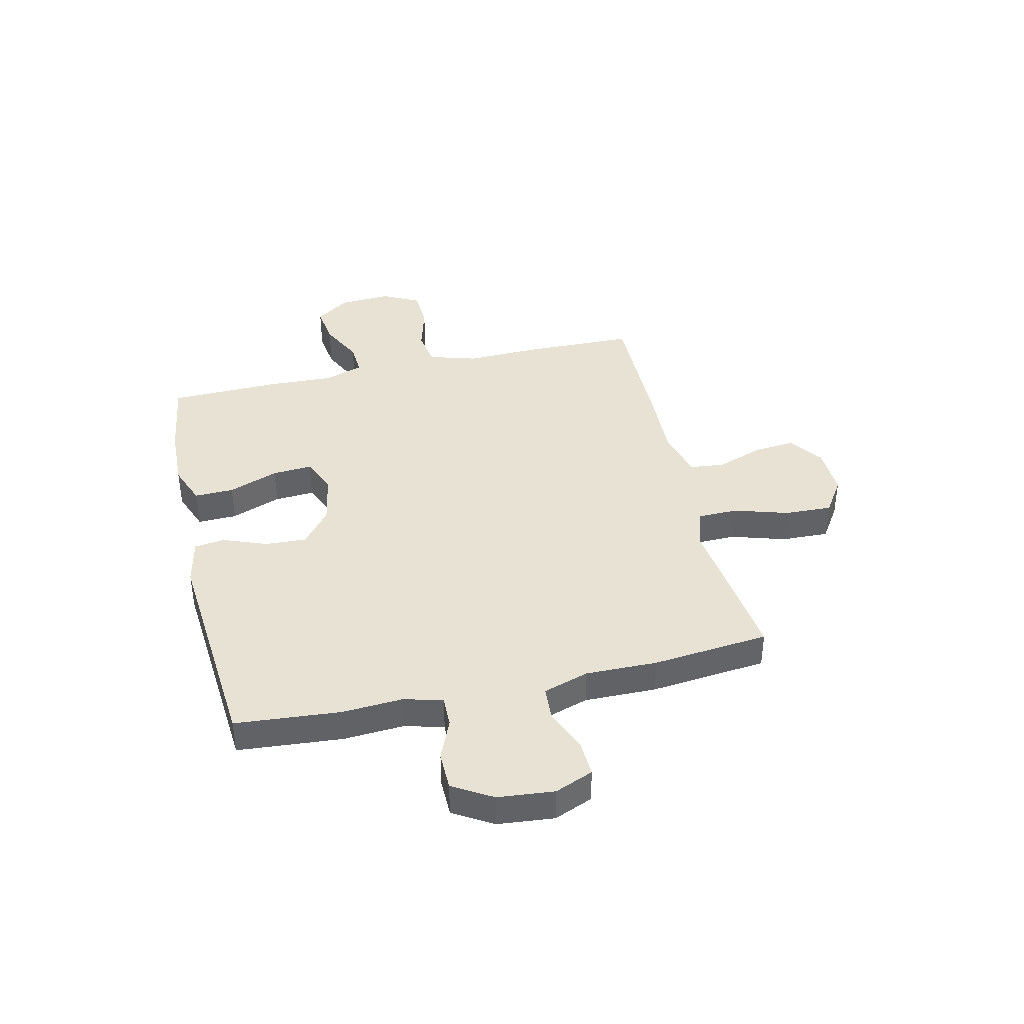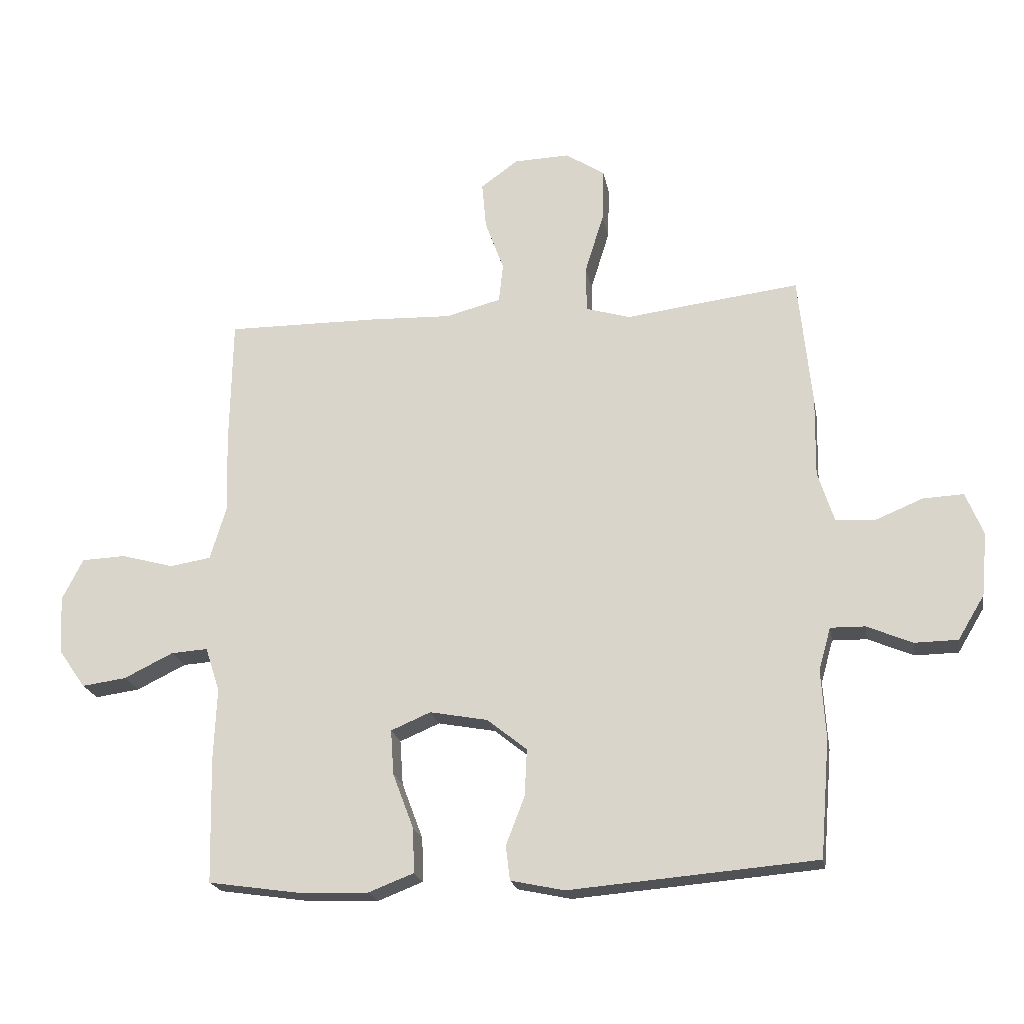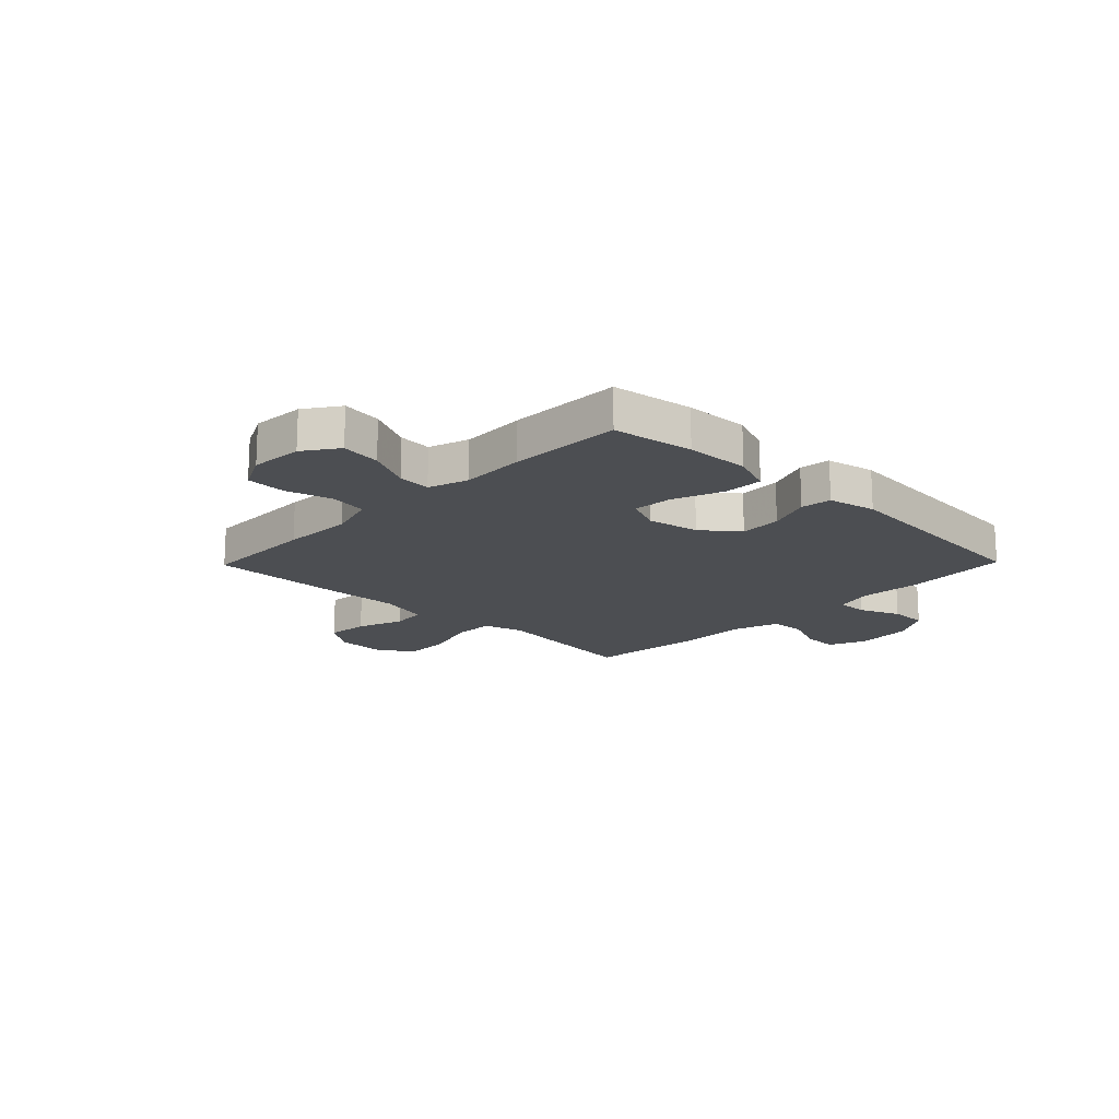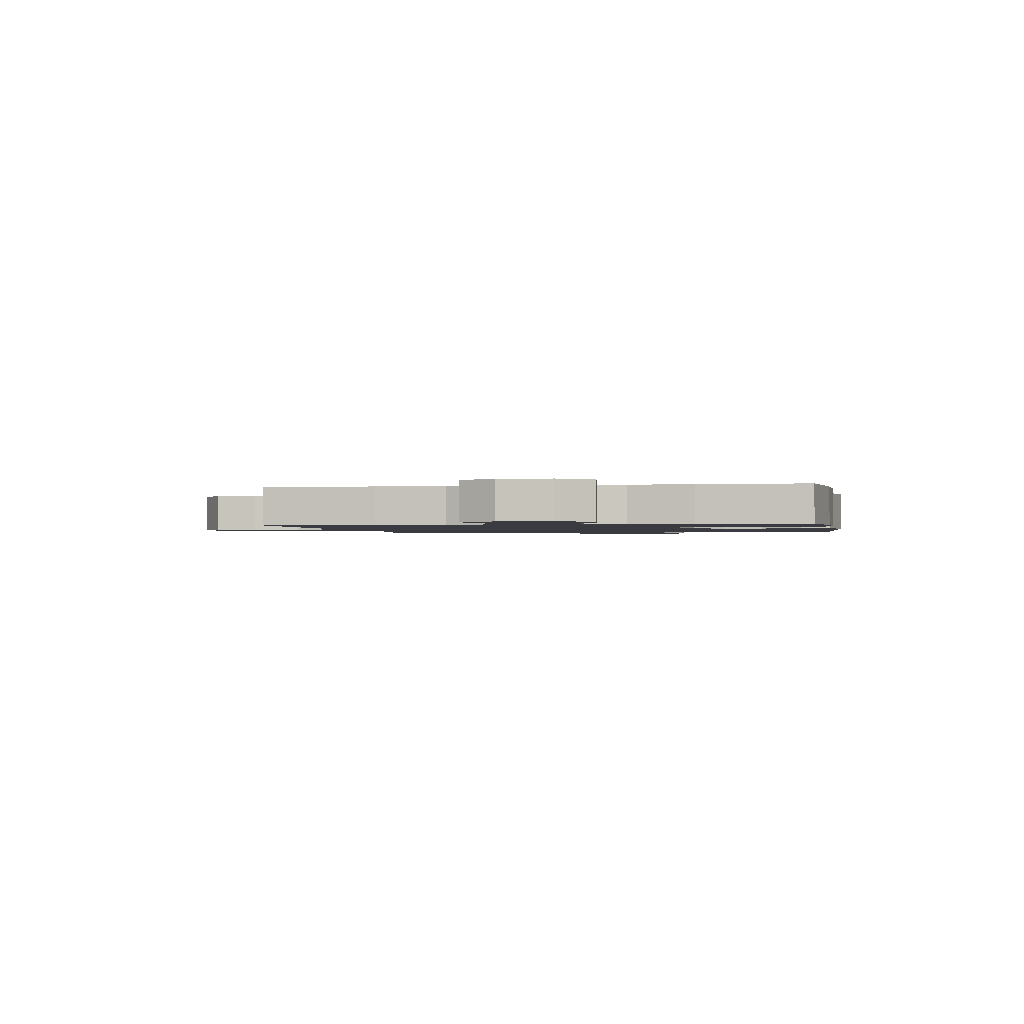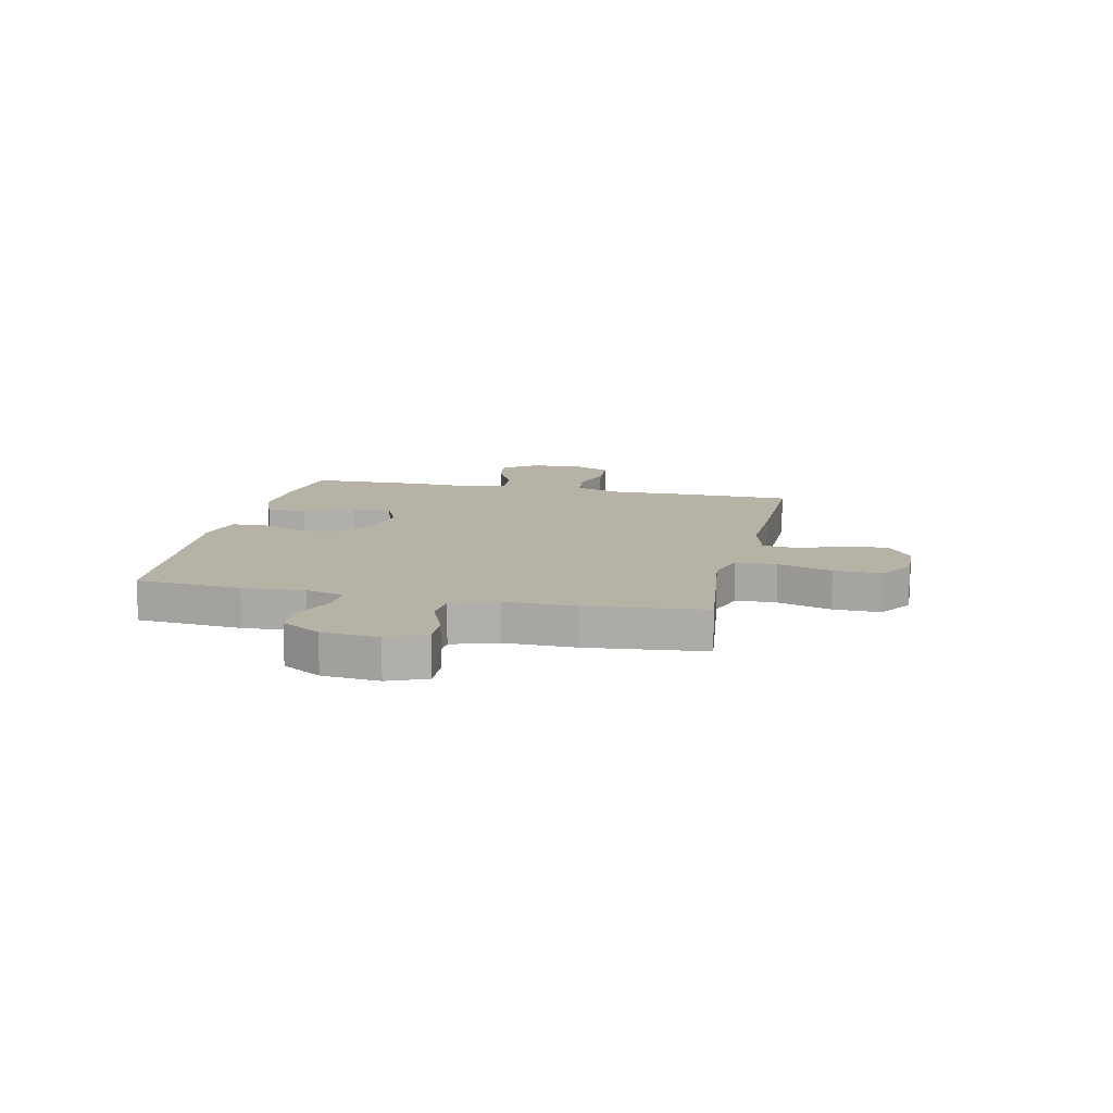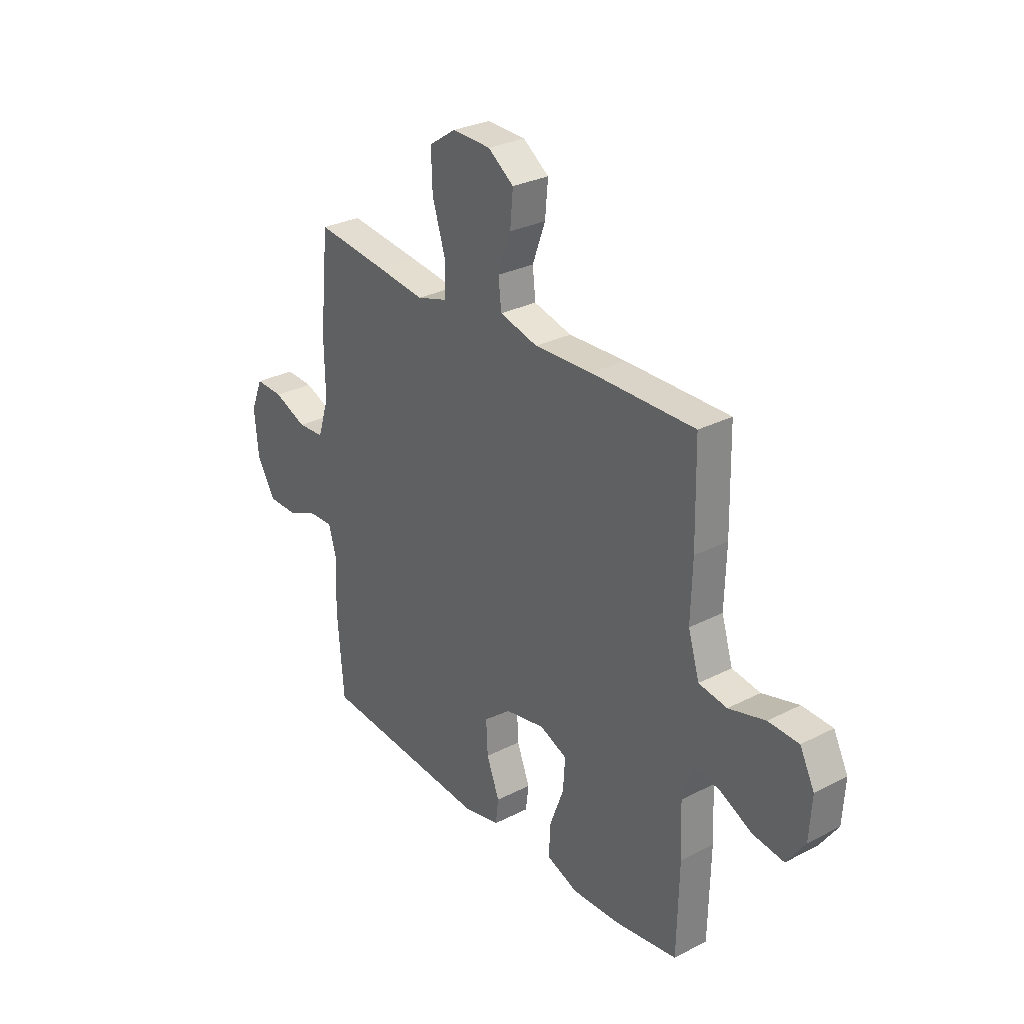
<metadata>
{"format":"obj","ext":"obj","renderer":"f3d","projection":"perspective","resolution":1024,"background":"white","views":[{"elev":40.0,"azim":-103.0,"up":"+Y"},{"elev":-20.7,"azim":-169.8,"up":"+Z"},{"elev":-16.7,"azim":135.8,"up":"+Y"},{"elev":-1.4,"azim":100.7,"up":"+Y"},{"elev":12.2,"azim":-77.7,"up":"+Y"},{"elev":29.0,"azim":52.6,"up":"+Z"}]}
</metadata>
<code>
v 0.5 0.07 0.5
v 0.504 0.07 0.287
v 0.5 0.07 0.156
v 0.527 0.07 0.067
v 0.595 0.07 0.056
v 0.683 0.07 0.08
v 0.756 0.07 0.077
v 0.791 0.07 0.008
v 0.785 0.07 -0.089
v 0.741 0.07 -0.152
v 0.667 0.07 -0.142
v 0.585 0.07 -0.102
v 0.524 0.07 -0.098
v 0.5 0.07 -0.172
v 0.505 0.07 -0.292
v 0.5 0.07 -0.5
v 0.35 0.07 -0.522
v 0.232 0.07 -0.526
v 0.157 0.07 -0.497
v 0.159 0.07 -0.424
v 0.194 0.07 -0.331
v 0.199 0.07 -0.257
v 0.133 0.07 -0.229
v 0.037 0.07 -0.247
v -0.029 0.07 -0.3
v -0.025 0.07 -0.378
v 0.006 0.07 -0.458
v -0.001 0.07 -0.515
v -0.09 0.07 -0.534
v -0.5 0.07 -0.5
v -0.516 0.07 -0.305
v -0.509 0.07 -0.191
v -0.529 0.07 -0.12
v -0.586 0.07 -0.121
v -0.662 0.07 -0.153
v -0.733 0.07 -0.152
v -0.777 0.07 -0.079
v -0.787 0.07 0.026
v -0.758 0.07 0.097
v -0.691 0.07 0.094
v -0.611 0.07 0.061
v -0.547 0.07 0.065
v -0.52 0.07 0.15
v -0.522 0.07 0.282
v -0.5 0.07 0.5
v -0.327 0.07 0.479
v -0.211 0.07 0.464
v -0.137 0.07 0.486
v -0.136 0.07 0.562
v -0.167 0.07 0.662
v -0.17 0.07 0.75
v -0.105 0.07 0.793
v -0.012 0.07 0.79
v 0.05 0.07 0.745
v 0.043 0.07 0.667
v 0.012 0.07 0.582
v 0.019 0.07 0.517
v 0.111 0.07 0.493
v 0.249 0.07 0.498
v 0.5 0 0.5
v 0.504 0 0.287
v 0.5 0 0.156
v 0.527 0 0.067
v 0.595 0 0.056
v 0.683 0 0.08
v 0.756 0 0.077
v 0.791 0 0.008
v 0.785 0 -0.089
v 0.741 0 -0.152
v 0.667 0 -0.142
v 0.585 0 -0.102
v 0.524 0 -0.098
v 0.5 0 -0.172
v 0.505 0 -0.292
v 0.5 0 -0.5
v 0.35 0 -0.522
v 0.232 0 -0.526
v 0.157 0 -0.497
v 0.159 0 -0.424
v 0.194 0 -0.331
v 0.199 0 -0.257
v 0.133 0 -0.229
v 0.037 0 -0.247
v -0.029 0 -0.3
v -0.025 0 -0.378
v 0.006 0 -0.458
v -0.001 0 -0.515
v -0.09 0 -0.534
v -0.5 0 -0.5
v -0.516 0 -0.305
v -0.509 0 -0.191
v -0.529 0 -0.12
v -0.586 0 -0.121
v -0.662 0 -0.153
v -0.733 0 -0.152
v -0.777 0 -0.079
v -0.787 0 0.026
v -0.758 0 0.097
v -0.691 0 0.094
v -0.611 0 0.061
v -0.547 0 0.065
v -0.52 0 0.15
v -0.522 0 0.282
v -0.5 0 0.5
v -0.327 0 0.479
v -0.211 0 0.464
v -0.137 0 0.486
v -0.136 0 0.562
v -0.167 0 0.662
v -0.17 0 0.75
v -0.105 0 0.793
v -0.012 0 0.79
v 0.05 0 0.745
v 0.043 0 0.667
v 0.012 0 0.582
v 0.019 0 0.517
v 0.111 0 0.493
v 0.249 0 0.498
f 1 2 3
f 59 1 3
f 58 59 3
f 57 58 3 4
f 54 55 56
f 53 54 56
f 52 53 56
f 51 52 56
f 50 51 56
f 49 50 56
f 48 49 56 57
f 47 48 57 4
f 46 47 4
f 45 46 4
f 44 45 4
f 43 44 4
f 39 40 41
f 38 39 41
f 37 38 41
f 36 37 41
f 35 36 41
f 34 35 41
f 33 34 41 42
f 43 4 5
f 42 43 5
f 33 42 5
f 32 33 5
f 30 31 32
f 29 30 32
f 28 29 32
f 27 28 32
f 26 27 32
f 19 20 21
f 18 19 21
f 17 18 21
f 16 17 21
f 15 16 21
f 14 15 21
f 13 14 21 22
f 10 11 12
f 9 10 12
f 8 9 12
f 7 8 12
f 6 7 12
f 5 6 12
f 5 12 13
f 25 26 32
f 24 25 32
f 32 5 13
f 24 32 13
f 23 24 13
f 13 22 23
f 62 61 60
f 62 60 118
f 62 118 117
f 63 62 117 116
f 115 114 113
f 115 113 112
f 115 112 111
f 115 111 110
f 115 110 109
f 115 109 108
f 116 115 108 107
f 63 116 107 106
f 63 106 105
f 63 105 104
f 63 104 103
f 63 103 102
f 100 99 98
f 100 98 97
f 100 97 96
f 100 96 95
f 100 95 94
f 100 94 93
f 101 100 93 92
f 64 63 102
f 64 102 101
f 64 101 92
f 64 92 91
f 91 90 89
f 91 89 88
f 91 88 87
f 91 87 86
f 91 86 85
f 80 79 78
f 80 78 77
f 80 77 76
f 80 76 75
f 80 75 74
f 80 74 73
f 81 80 73 72
f 71 70 69
f 71 69 68
f 71 68 67
f 71 67 66
f 71 66 65
f 71 65 64
f 72 71 64
f 91 85 84
f 91 84 83
f 72 64 91
f 72 91 83
f 72 83 82
f 82 81 72
f 1 60 61 2
f 2 61 62 3
f 3 62 63 4
f 4 63 64 5
f 5 64 65 6
f 6 65 66 7
f 7 66 67 8
f 8 67 68 9
f 9 68 69 10
f 10 69 70 11
f 11 70 71 12
f 12 71 72 13
f 13 72 73 14
f 14 73 74 15
f 15 74 75 16
f 16 75 76 17
f 17 76 77 18
f 18 77 78 19
f 19 78 79 20
f 20 79 80 21
f 21 80 81 22
f 22 81 82 23
f 23 82 83 24
f 24 83 84 25
f 25 84 85 26
f 26 85 86 27
f 27 86 87 28
f 28 87 88 29
f 29 88 89 30
f 30 89 90 31
f 31 90 91 32
f 32 91 92 33
f 33 92 93 34
f 34 93 94 35
f 35 94 95 36
f 36 95 96 37
f 37 96 97 38
f 38 97 98 39
f 39 98 99 40
f 40 99 100 41
f 41 100 101 42
f 42 101 102 43
f 43 102 103 44
f 44 103 104 45
f 45 104 105 46
f 46 105 106 47
f 47 106 107 48
f 48 107 108 49
f 49 108 109 50
f 50 109 110 51
f 51 110 111 52
f 52 111 112 53
f 53 112 113 54
f 54 113 114 55
f 55 114 115 56
f 56 115 116 57
f 57 116 117 58
f 58 117 118 59
f 59 118 60 1

</code>
